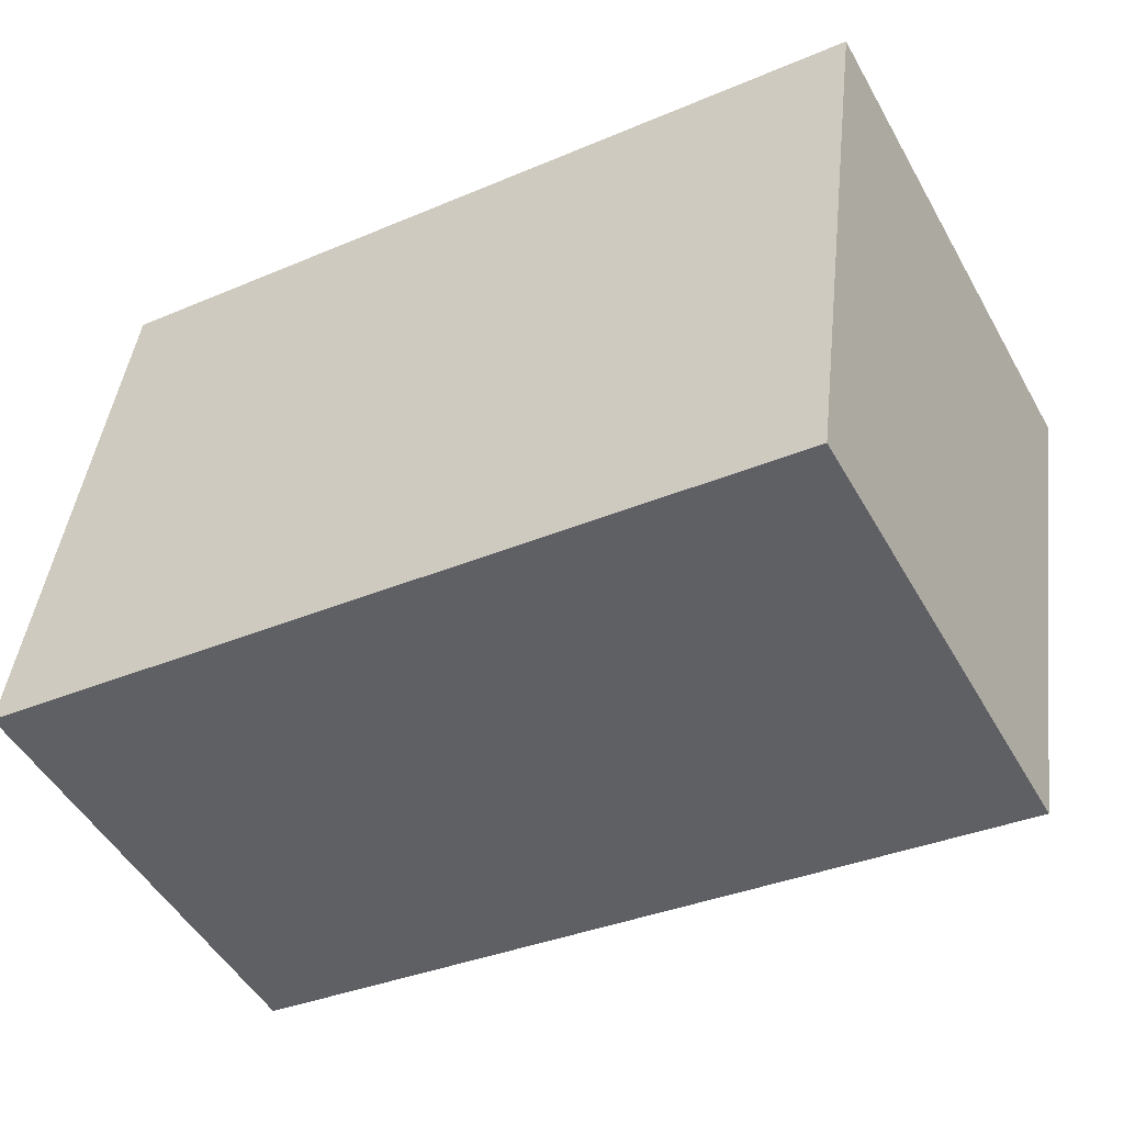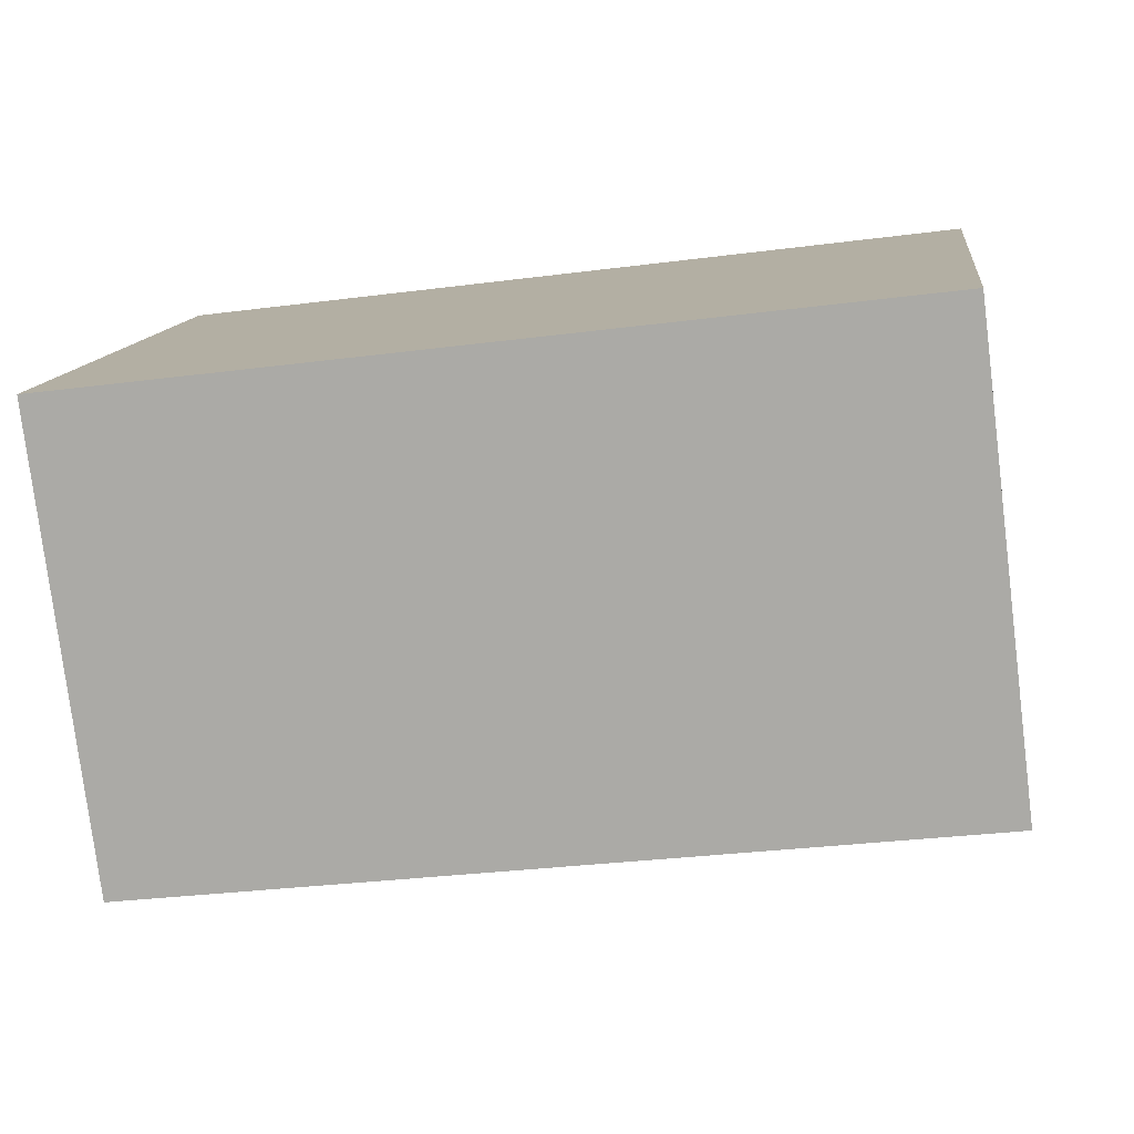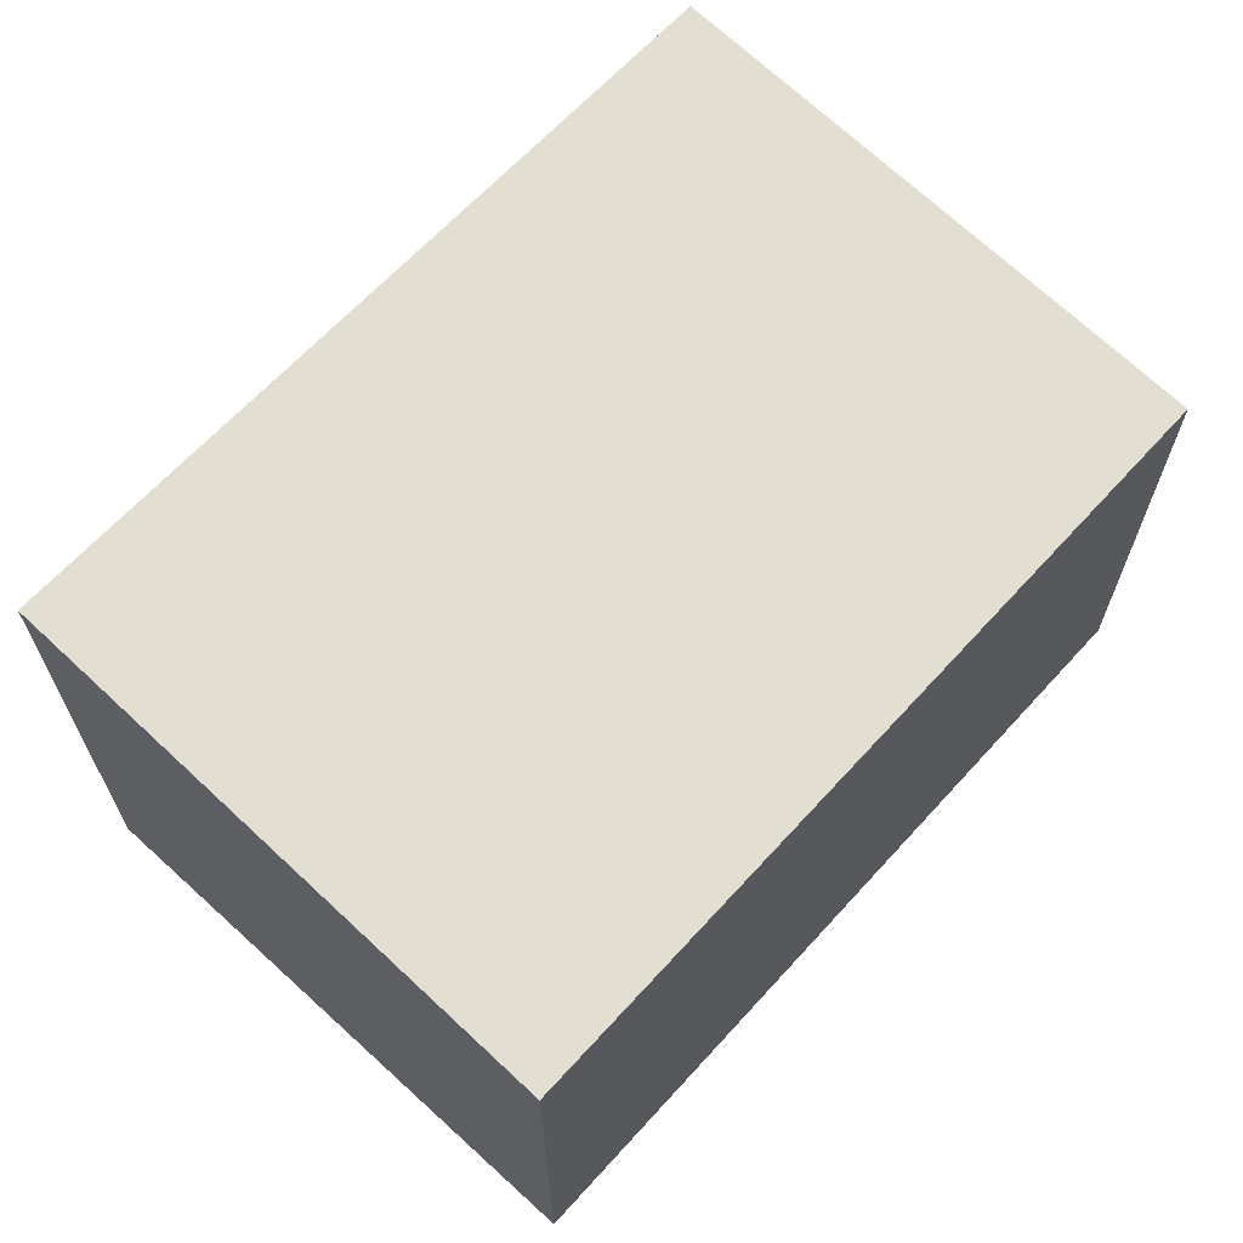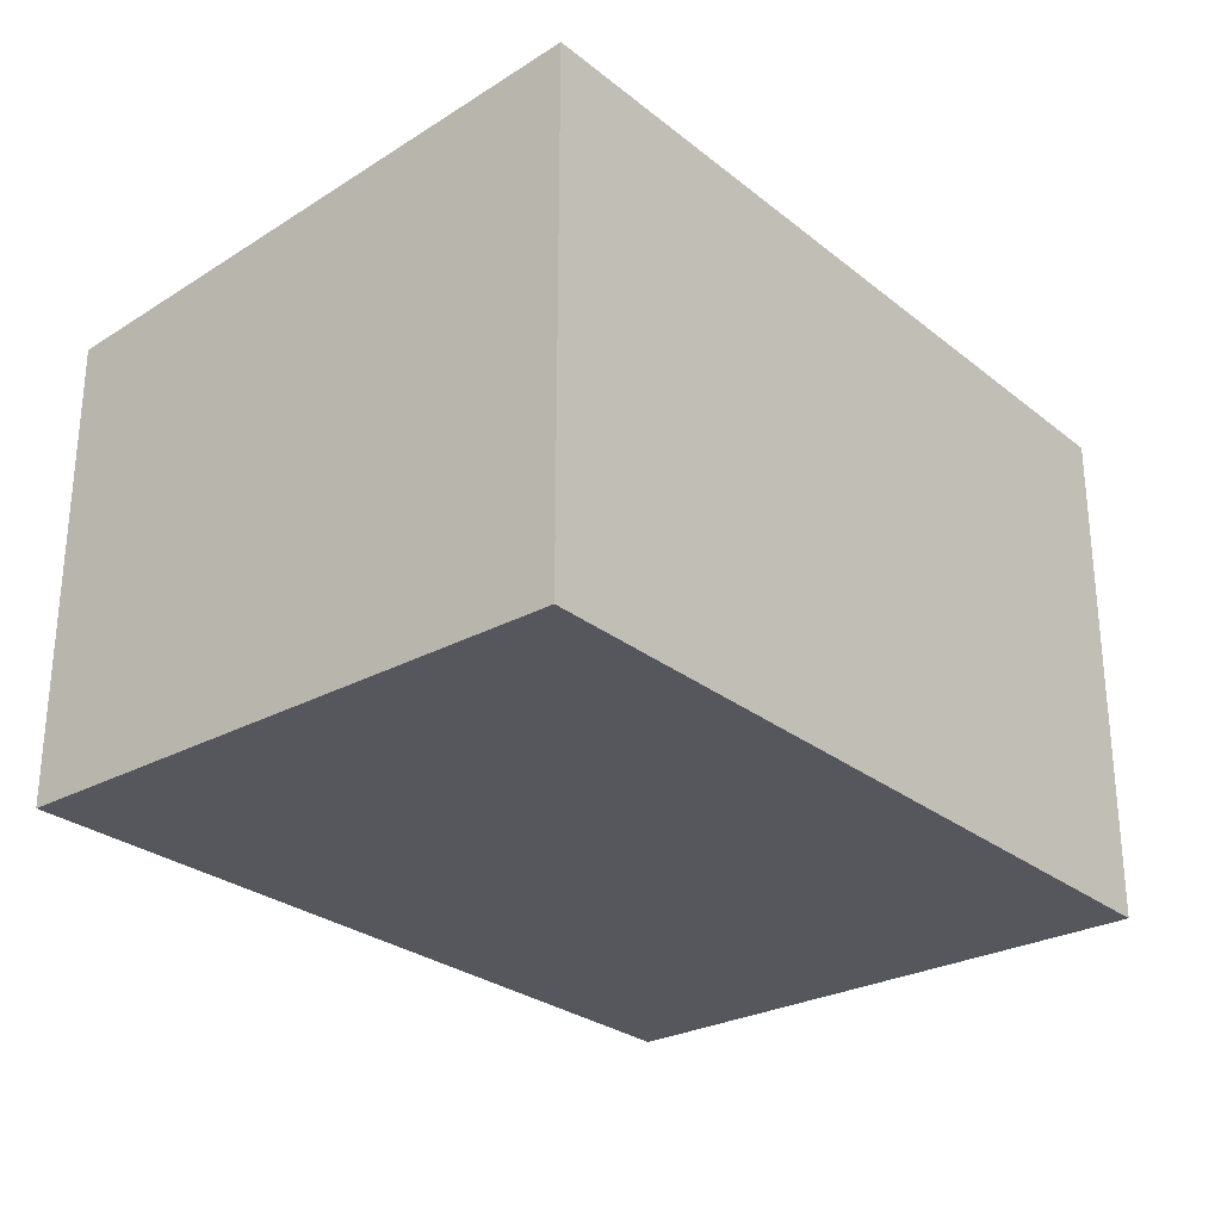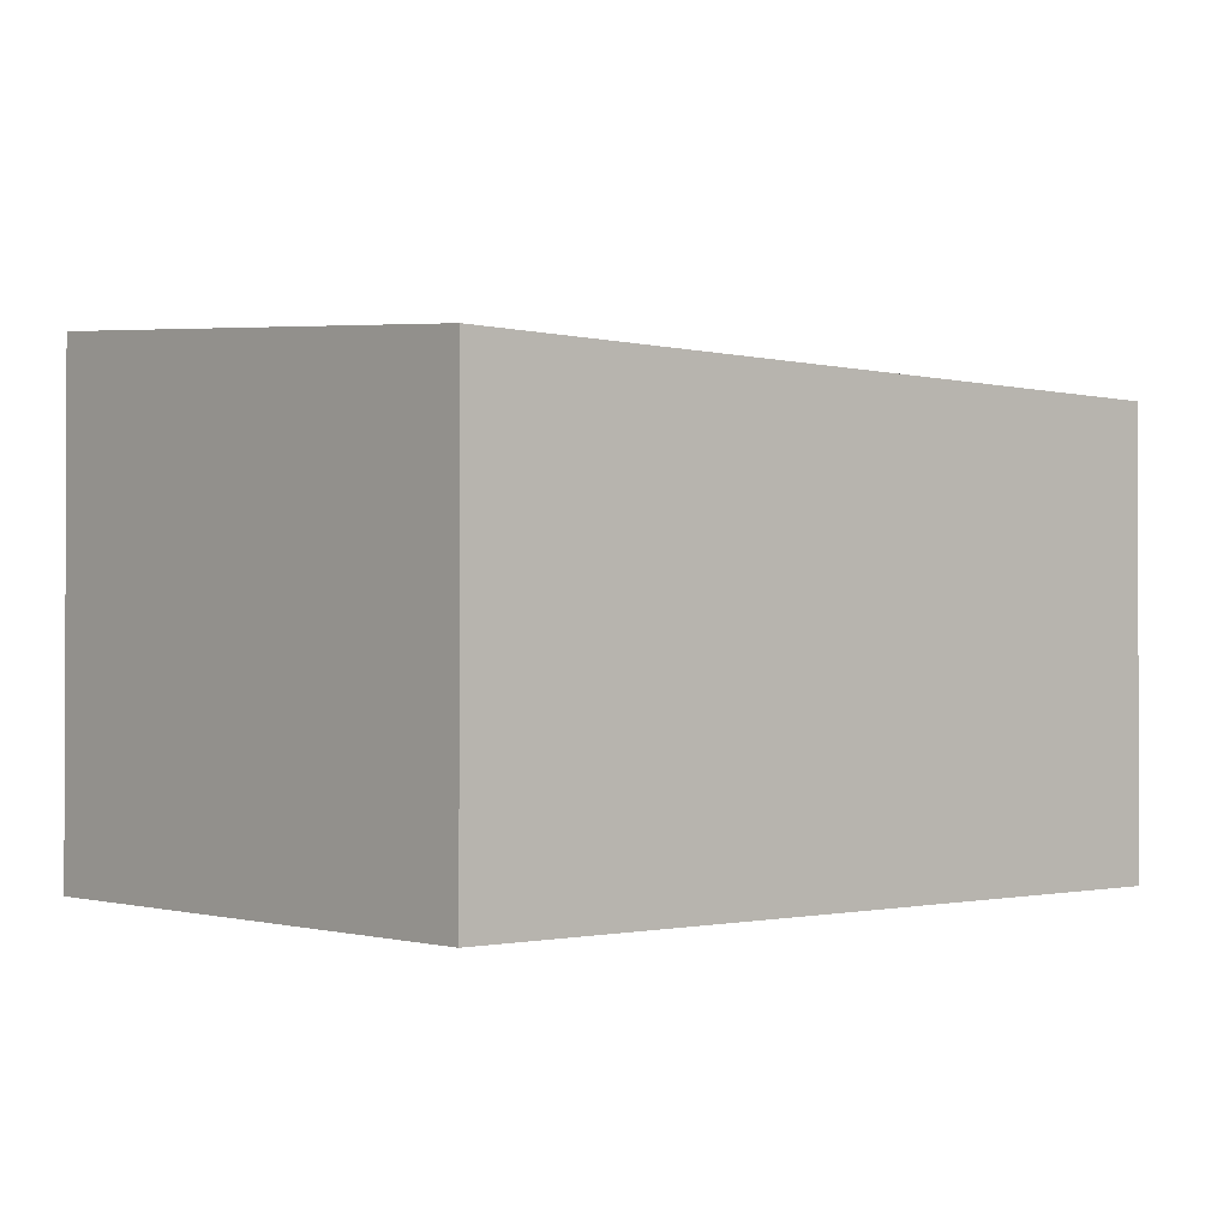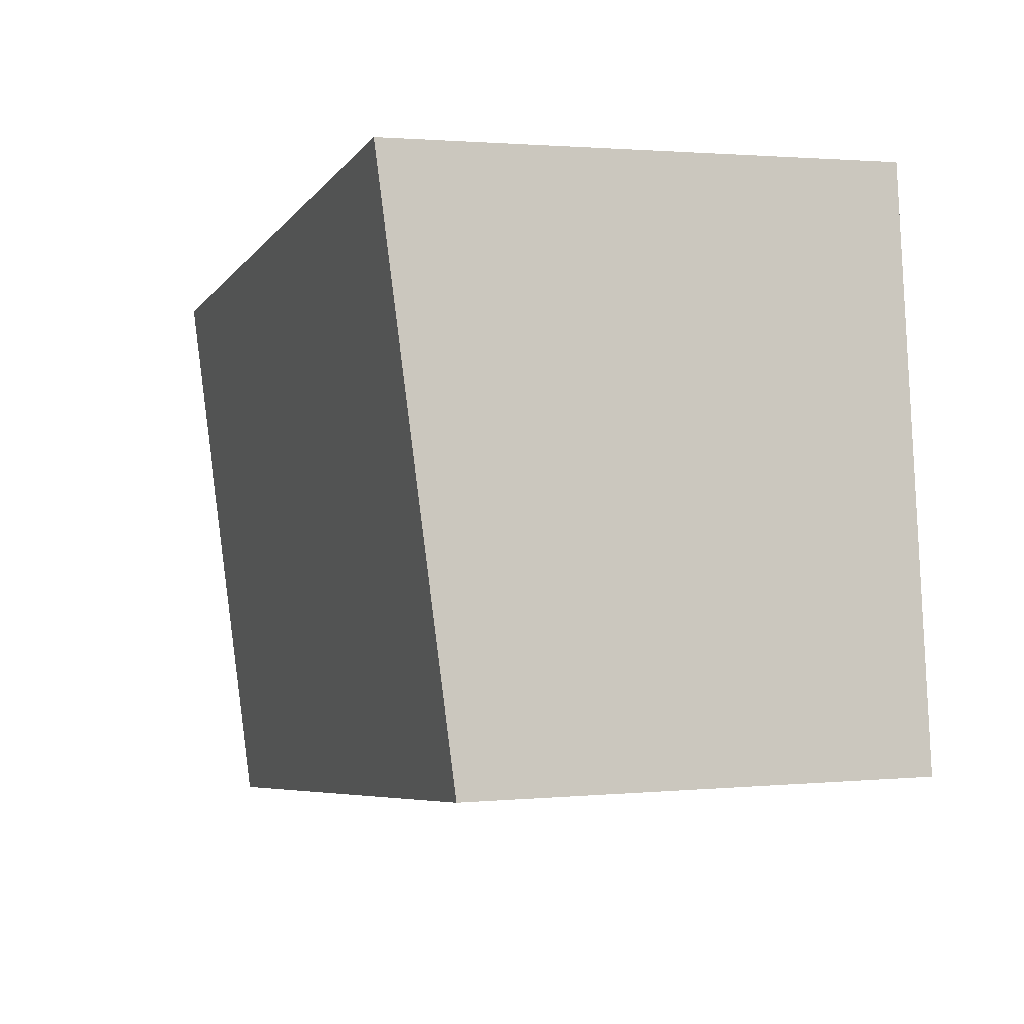
<metadata>
{"format":"obj","ext":"obj","renderer":"f3d","projection":"perspective","resolution":1024,"background":"white","views":[{"elev":-50.0,"azim":28.7,"up":"+Z"},{"elev":-78.3,"azim":7.1,"up":"+Z"},{"elev":65.3,"azim":139.6,"up":"+Y"},{"elev":-27.6,"azim":-43.0,"up":"+Y"},{"elev":-1.3,"azim":145.6,"up":"+Y"},{"elev":1.6,"azim":-109.2,"up":"+Z"}]}
</metadata>
<code>
v  0 3.824 2.342e-16
v  7.35 4.254 3.9
v  6.75 3.824 -0.86
v  0.6 4.254 4.76
v  7.35 -2.388e-16 3.9
v  6.75 5.266e-17 -0.86
v  0 0 0
v  0.6 -2.915e-16 4.76
g defaultobject
f 1 2 3
f 2 1 4
f 5 3 2
f 3 5 6
f 6 1 3
f 1 6 7
f 1 8 4
f 8 1 7
f 8 2 4
f 2 8 5
f 5 7 6
f 7 5 8

</code>
